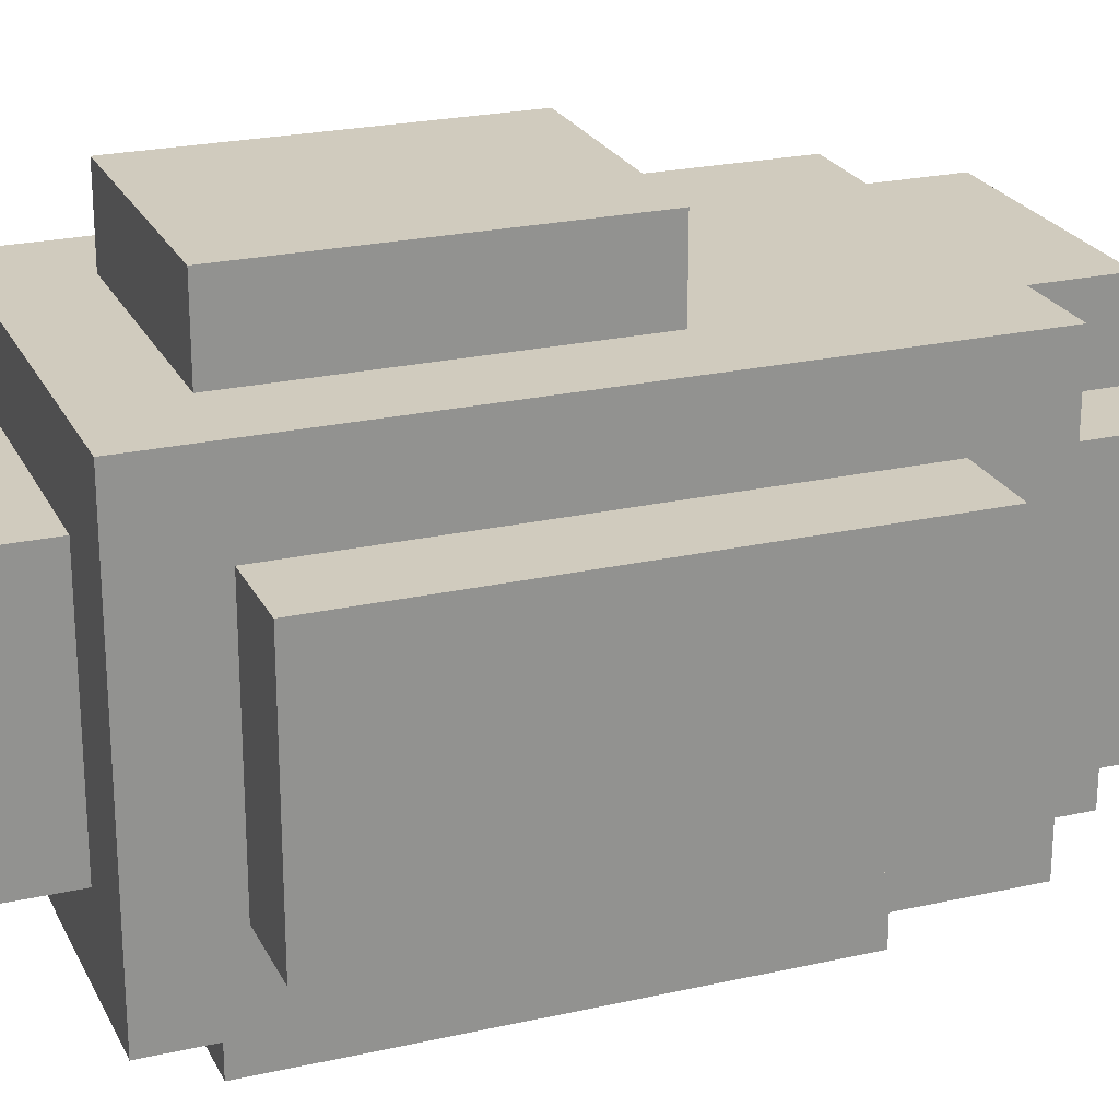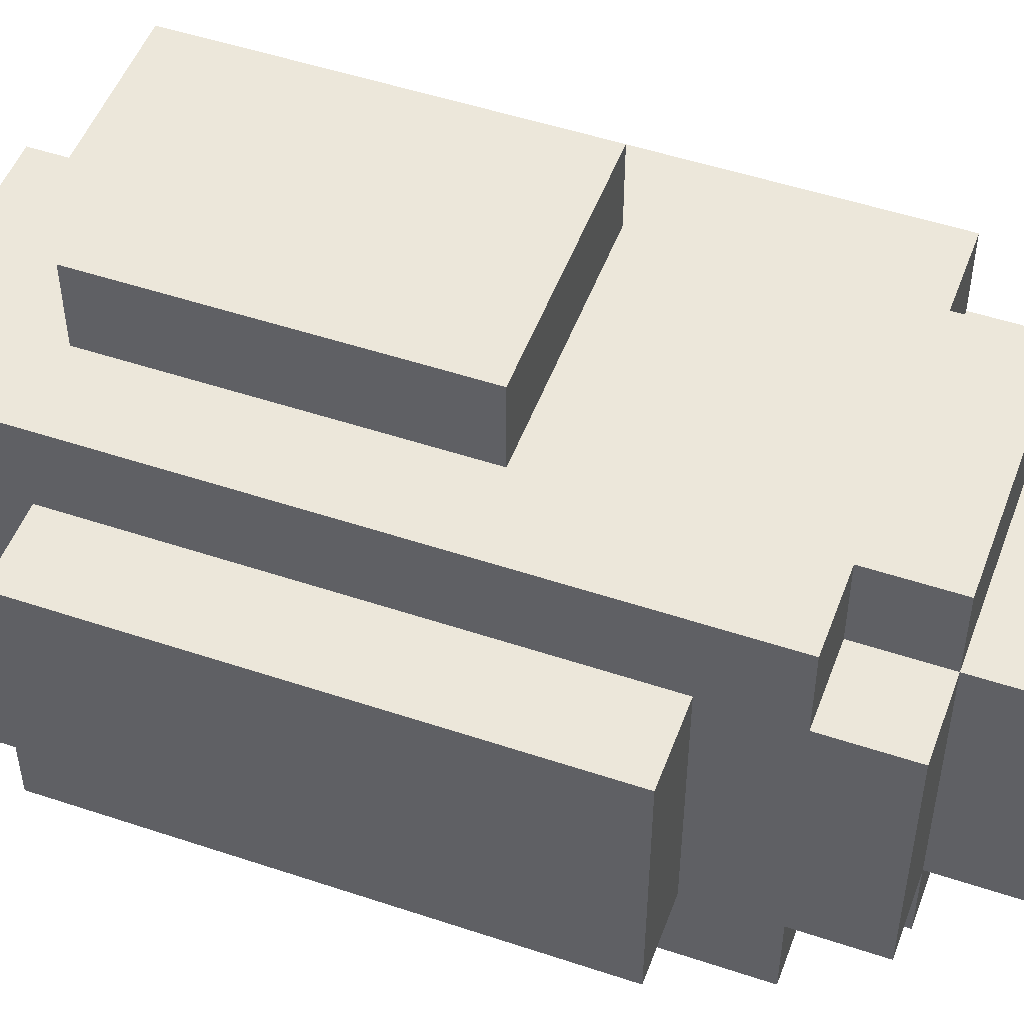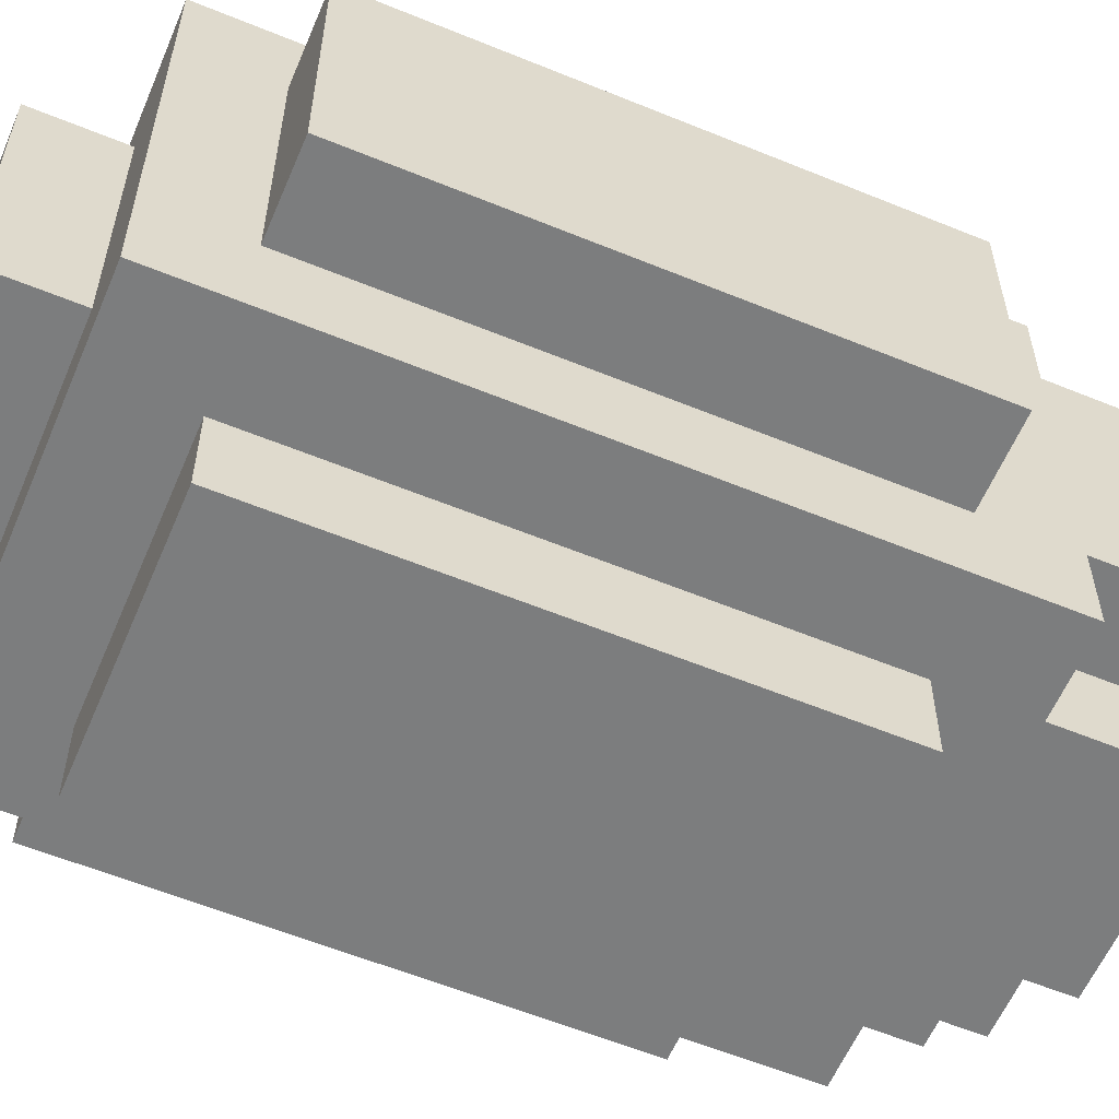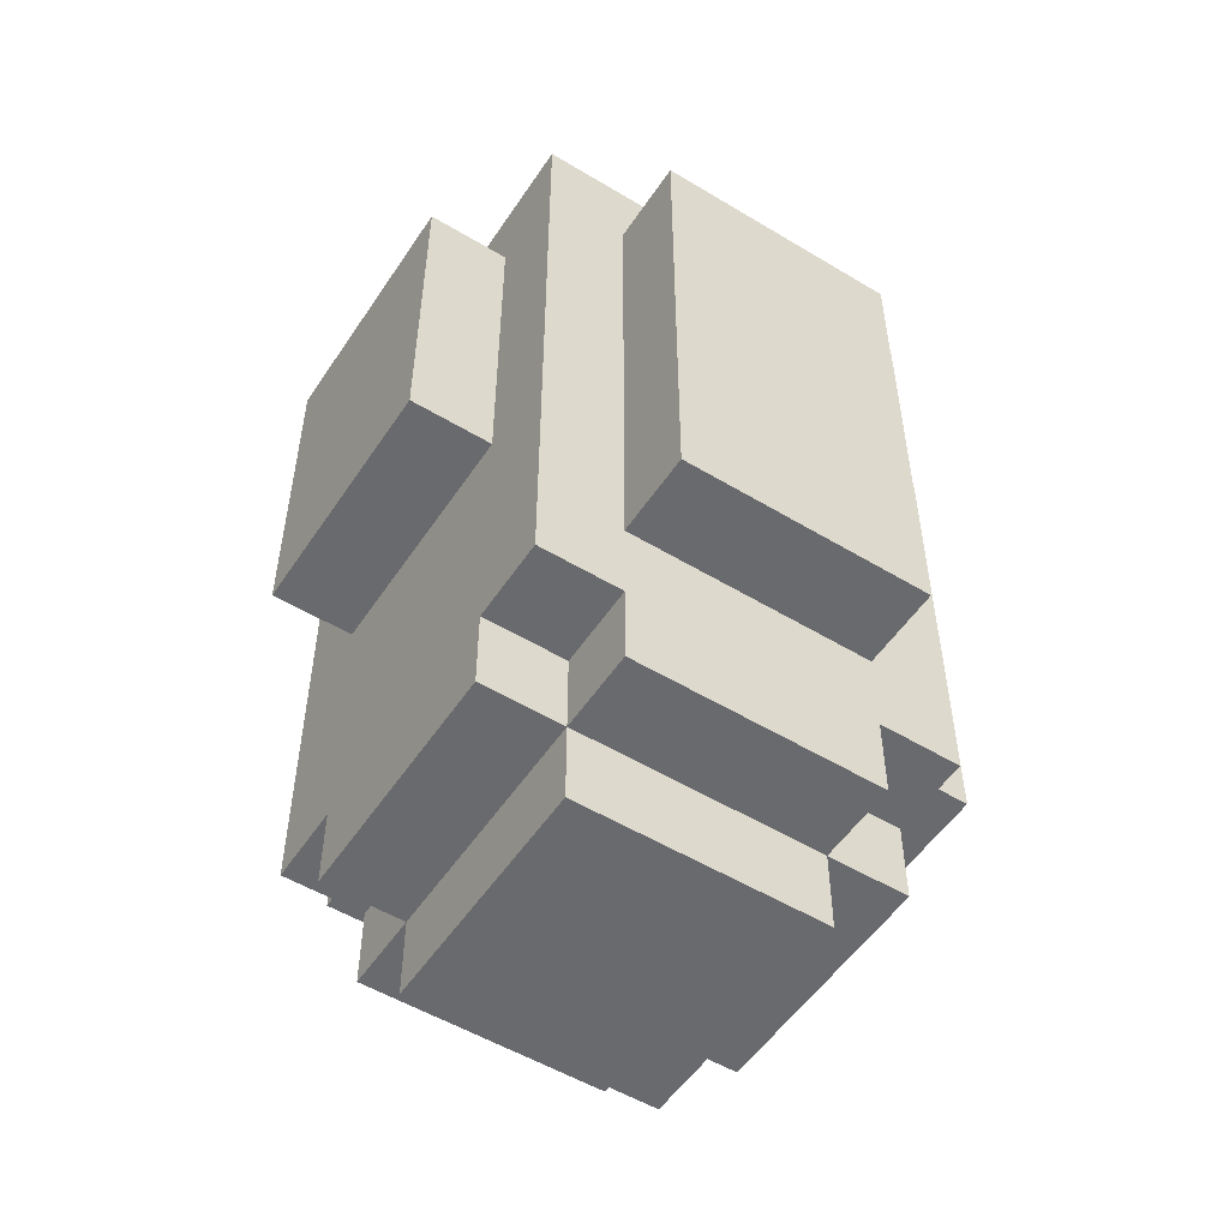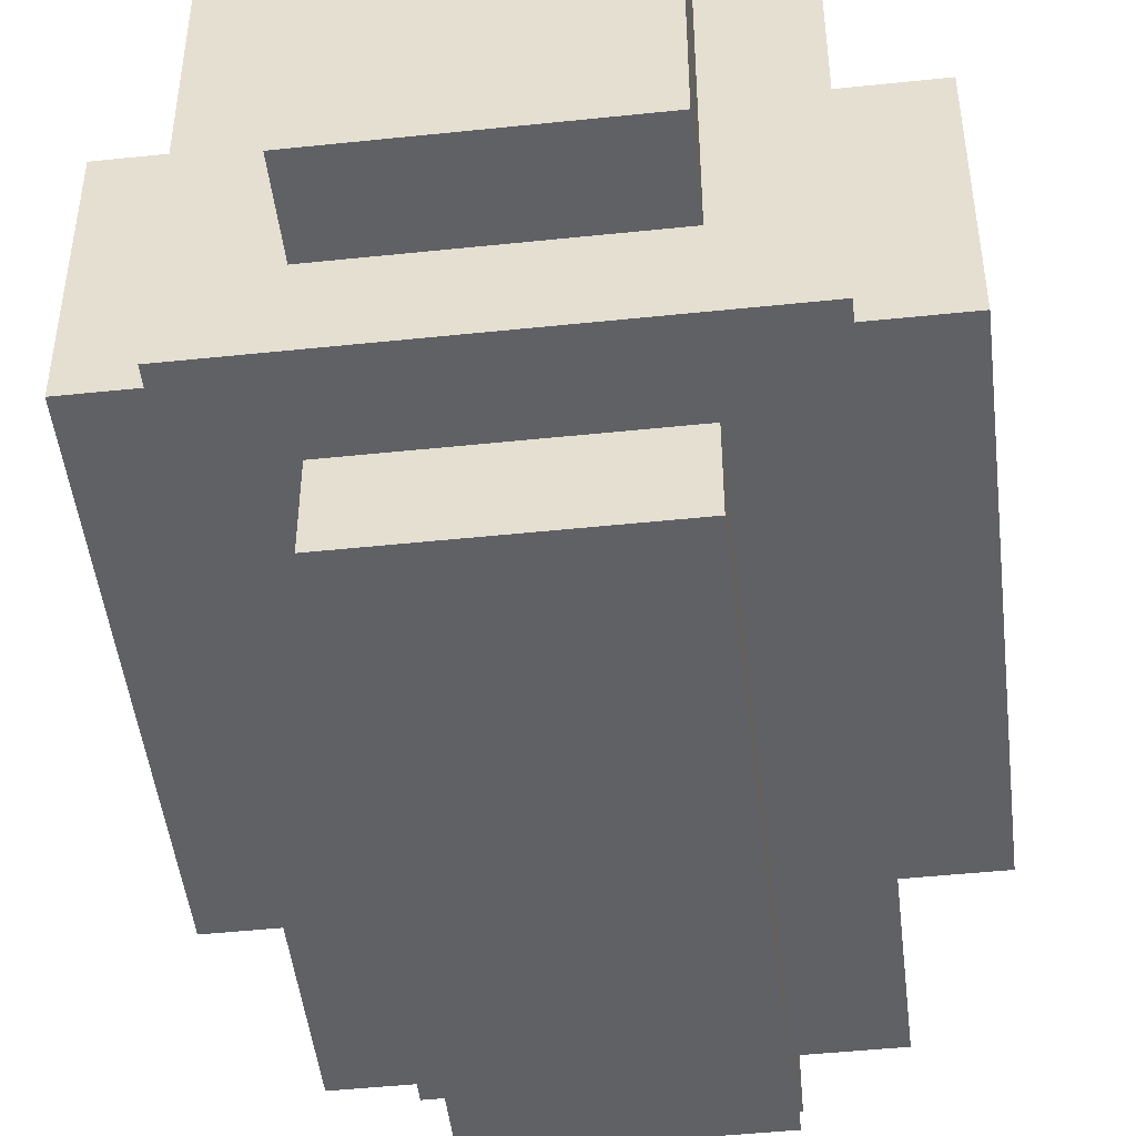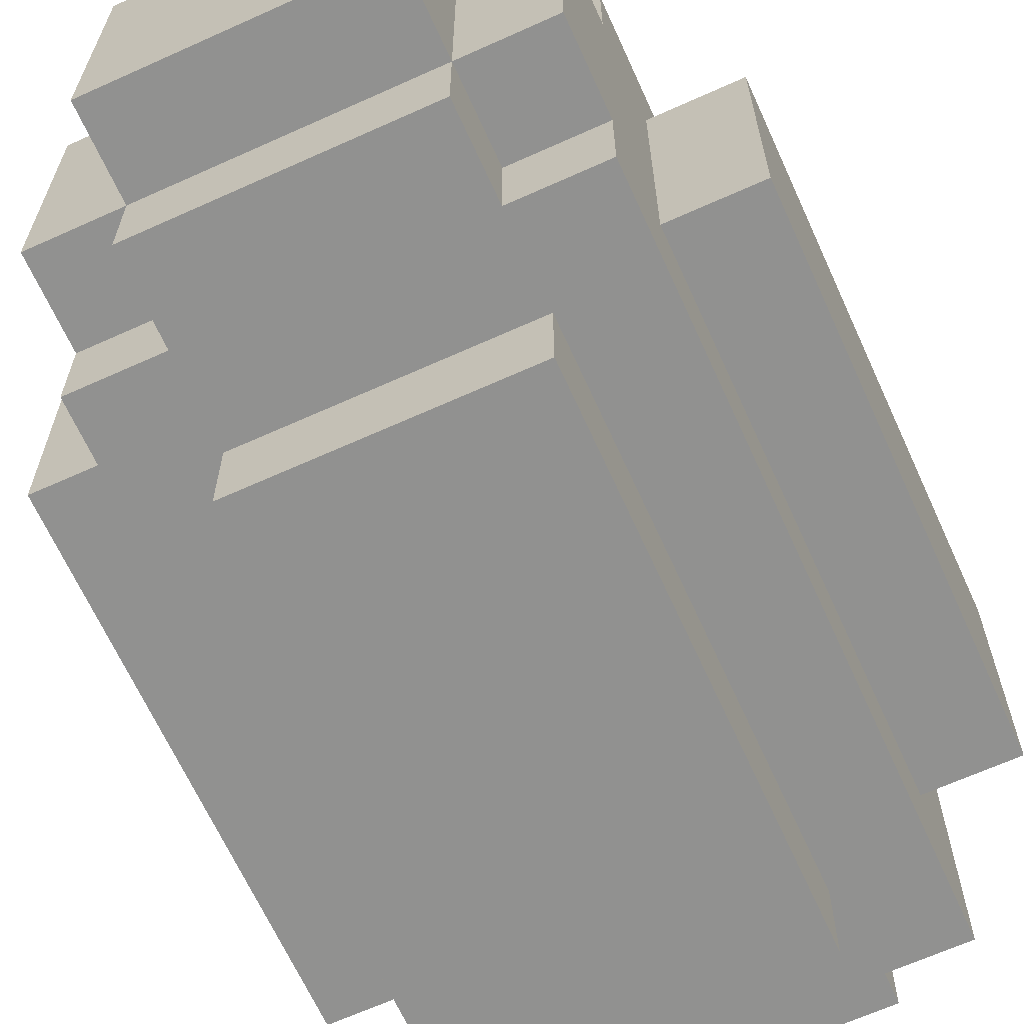
<metadata>
{"format":"obj","ext":"obj","renderer":"f3d","projection":"perspective","resolution":1024,"background":"white","views":[{"elev":23.4,"azim":-110.9,"up":"+Z"},{"elev":50.5,"azim":-69.9,"up":"+Z"},{"elev":-59.0,"azim":-112.9,"up":"+Z"},{"elev":-53.0,"azim":57.1,"up":"+Y"},{"elev":-47.9,"azim":-173.3,"up":"+Z"},{"elev":-65.9,"azim":24.4,"up":"+Z"}]}
</metadata>
<code>
v -3.5 3 1.5
v -3.5 3 -1.5
v -3.5 5 1.5
v -3.5 5 -1.5
v -3.5 7 1.5
v -3.5 7 -1.5
v -3.5 9 1.5
v -3.5 9 -1.5
v -2.5 1 1.5
v -2.5 1 -1.5
v -2.5 2 2.5
v -2.5 2 1.5
v -2.5 2 -1.5
v -2.5 2 -2.5
v -2.5 3 2.5
v -2.5 3 1.5
v -2.5 3 -1.5
v -2.5 3 -2.5
v -2.5 5 2.5
v -2.5 5 1.5
v -2.5 5 -1.5
v -2.5 5 -2.5
v -2.5 7 2.5
v -2.5 7 1.5
v -2.5 7 -1.5
v -2.5 7 -2.5
v -2.5 9 2.5
v -2.5 9 1.5
v -2.5 9 -1.5
v -2.5 9 -2.5
v -2.5 10 2.5
v -2.5 10 -2.5
v -1.5 0 1.5
v -1.5 0 -1.5
v -1.5 1 2.5
v -1.5 1 1.5
v -1.5 1 -1.5
v -1.5 1 -2.5
v -1.5 2 2.5
v -1.5 2 1.5
v -1.5 2 -1.5
v -1.5 2 -2.5
v -1.5 3 -2.5
v -1.5 3 -3.5
v -1.5 5 3.5
v -1.5 5 2.5
v -1.5 5 -2.5
v -1.5 5 -3.5
v -1.5 7 3.5
v -1.5 7 2.5
v -1.5 7 -2.5
v -1.5 7 -3.5
v -1.5 9 3.5
v -1.5 9 2.5
v -1.5 9 -2.5
v -1.5 9 -3.5
v -1.5 10 1.5
v -1.5 10 -1.5
v -1.5 11 1.5
v -1.5 11 -1.5
v 1.5 0 1.5
v 1.5 0 -1.5
v 1.5 1 2.5
v 1.5 1 1.5
v 1.5 1 -1.5
v 1.5 1 -2.5
v 1.5 2 2.5
v 1.5 2 1.5
v 1.5 2 -1.5
v 1.5 2 -2.5
v 1.5 3 -2.5
v 1.5 3 -3.5
v 1.5 5 3.5
v 1.5 5 2.5
v 1.5 5 -2.5
v 1.5 5 -3.5
v 1.5 7 3.5
v 1.5 7 2.5
v 1.5 7 -2.5
v 1.5 7 -3.5
v 1.5 9 3.5
v 1.5 9 2.5
v 1.5 9 -2.5
v 1.5 9 -3.5
v 1.5 10 1.5
v 1.5 10 -1.5
v 1.5 11 1.5
v 1.5 11 -1.5
v 2.5 1 1.5
v 2.5 1 -1.5
v 2.5 2 2.5
v 2.5 2 1.5
v 2.5 2 -1.5
v 2.5 2 -2.5
v 2.5 3 2.5
v 2.5 3 1.5
v 2.5 3 -1.5
v 2.5 3 -2.5
v 2.5 5 2.5
v 2.5 5 1.5
v 2.5 5 -1.5
v 2.5 5 -2.5
v 2.5 7 2.5
v 2.5 7 1.5
v 2.5 7 -1.5
v 2.5 7 -2.5
v 2.5 9 2.5
v 2.5 9 1.5
v 2.5 9 -1.5
v 2.5 9 -2.5
v 2.5 10 2.5
v 2.5 10 -2.5
v 3.5 3 1.5
v 3.5 3 -1.5
v 3.5 5 1.5
v 3.5 5 -1.5
v 3.5 7 1.5
v 3.5 7 -1.5
v 3.5 9 1.5
v 3.5 9 -1.5
v -1.5 5 3.5
v -1.5 7 3.5
v -1.5 9 3.5
v 1.5 5 3.5
v 1.5 7 3.5
v 1.5 9 3.5
v -2.5 2 2.5
v -2.5 3 2.5
v -2.5 5 2.5
v -2.5 7 2.5
v -2.5 9 2.5
v -2.5 10 2.5
v -1.5 1 2.5
v -1.5 2 2.5
v -1.5 5 2.5
v -1.5 7 2.5
v -1.5 9 2.5
v 1.5 1 2.5
v 1.5 2 2.5
v 1.5 5 2.5
v 1.5 7 2.5
v 1.5 9 2.5
v 2.5 2 2.5
v 2.5 3 2.5
v 2.5 5 2.5
v 2.5 7 2.5
v 2.5 9 2.5
v 2.5 10 2.5
v -3.5 3 1.5
v -3.5 5 1.5
v -3.5 7 1.5
v -3.5 9 1.5
v -2.5 1 1.5
v -2.5 2 1.5
v -2.5 3 1.5
v -2.5 5 1.5
v -2.5 7 1.5
v -2.5 9 1.5
v -1.5 0 1.5
v -1.5 1 1.5
v -1.5 2 1.5
v -1.5 10 1.5
v -1.5 11 1.5
v 1.5 0 1.5
v 1.5 1 1.5
v 1.5 2 1.5
v 1.5 10 1.5
v 1.5 11 1.5
v 2.5 1 1.5
v 2.5 2 1.5
v 2.5 3 1.5
v 2.5 5 1.5
v 2.5 7 1.5
v 2.5 9 1.5
v 3.5 3 1.5
v 3.5 5 1.5
v 3.5 7 1.5
v 3.5 9 1.5
v -3.5 3 -1.5
v -3.5 5 -1.5
v -3.5 7 -1.5
v -3.5 9 -1.5
v -2.5 1 -1.5
v -2.5 2 -1.5
v -2.5 3 -1.5
v -2.5 5 -1.5
v -2.5 7 -1.5
v -2.5 9 -1.5
v -1.5 0 -1.5
v -1.5 1 -1.5
v -1.5 2 -1.5
v -1.5 10 -1.5
v -1.5 11 -1.5
v 1.5 0 -1.5
v 1.5 1 -1.5
v 1.5 2 -1.5
v 1.5 10 -1.5
v 1.5 11 -1.5
v 2.5 1 -1.5
v 2.5 2 -1.5
v 2.5 3 -1.5
v 2.5 5 -1.5
v 2.5 7 -1.5
v 2.5 9 -1.5
v 3.5 3 -1.5
v 3.5 5 -1.5
v 3.5 7 -1.5
v 3.5 9 -1.5
v -2.5 2 -2.5
v -2.5 3 -2.5
v -2.5 5 -2.5
v -2.5 7 -2.5
v -2.5 9 -2.5
v -2.5 10 -2.5
v -1.5 1 -2.5
v -1.5 2 -2.5
v -1.5 3 -2.5
v -1.5 5 -2.5
v -1.5 7 -2.5
v -1.5 9 -2.5
v 1.5 1 -2.5
v 1.5 2 -2.5
v 1.5 3 -2.5
v 1.5 5 -2.5
v 1.5 7 -2.5
v 1.5 9 -2.5
v 2.5 2 -2.5
v 2.5 3 -2.5
v 2.5 5 -2.5
v 2.5 7 -2.5
v 2.5 9 -2.5
v 2.5 10 -2.5
v -1.5 3 -3.5
v -1.5 5 -3.5
v -1.5 7 -3.5
v -1.5 9 -3.5
v 1.5 3 -3.5
v 1.5 5 -3.5
v 1.5 7 -3.5
v 1.5 9 -3.5
v -1.5 0 1.5
v 1.5 0 1.5
v -1.5 0 -1.5
v 1.5 0 -1.5
v -1.5 1 2.5
v 1.5 1 2.5
v -2.5 1 1.5
v -1.5 1 1.5
v 1.5 1 1.5
v 2.5 1 1.5
v -2.5 1 -1.5
v -1.5 1 -1.5
v 1.5 1 -1.5
v 2.5 1 -1.5
v -1.5 1 -2.5
v 1.5 1 -2.5
v -2.5 2 2.5
v -1.5 2 2.5
v 1.5 2 2.5
v 2.5 2 2.5
v -2.5 2 1.5
v -1.5 2 1.5
v 1.5 2 1.5
v 2.5 2 1.5
v -2.5 2 -1.5
v -1.5 2 -1.5
v 1.5 2 -1.5
v 2.5 2 -1.5
v -2.5 2 -2.5
v -1.5 2 -2.5
v 1.5 2 -2.5
v 2.5 2 -2.5
v -3.5 3 1.5
v -2.5 3 1.5
v 2.5 3 1.5
v 3.5 3 1.5
v -3.5 3 -1.5
v -2.5 3 -1.5
v 2.5 3 -1.5
v 3.5 3 -1.5
v -1.5 3 -2.5
v 1.5 3 -2.5
v -1.5 3 -3.5
v 1.5 3 -3.5
v -1.5 5 3.5
v 1.5 5 3.5
v -1.5 5 2.5
v 1.5 5 2.5
v -1.5 9 3.5
v 1.5 9 3.5
v -1.5 9 2.5
v 1.5 9 2.5
v -3.5 9 1.5
v -2.5 9 1.5
v 2.5 9 1.5
v 3.5 9 1.5
v -3.5 9 -1.5
v -2.5 9 -1.5
v 2.5 9 -1.5
v 3.5 9 -1.5
v -1.5 9 -2.5
v 1.5 9 -2.5
v -1.5 9 -3.5
v 1.5 9 -3.5
v -2.5 10 2.5
v 2.5 10 2.5
v -1.5 10 1.5
v 1.5 10 1.5
v -1.5 10 -1.5
v 1.5 10 -1.5
v -2.5 10 -2.5
v 2.5 10 -2.5
v -1.5 11 1.5
v 1.5 11 1.5
v -1.5 11 -1.5
v 1.5 11 -1.5
f 3 2 1
f 4 2 3
f 5 4 3
f 6 4 5
f 7 6 5
f 8 6 7
f 12 10 9
f 13 10 12
f 15 12 11
f 15 14 13
f 15 13 12
f 16 14 15
f 17 14 16
f 18 14 17
f 19 16 15
f 20 16 19
f 21 18 17
f 22 18 21
f 23 20 19
f 24 20 23
f 25 22 21
f 26 22 25
f 27 24 23
f 28 24 27
f 29 26 25
f 30 26 29
f 31 28 27
f 31 29 28
f 31 30 29
f 32 30 31
f 36 34 33
f 37 34 36
f 39 36 35
f 40 36 39
f 41 38 37
f 42 38 41
f 47 44 43
f 48 44 47
f 49 46 45
f 50 46 49
f 51 48 47
f 52 48 51
f 53 50 49
f 54 50 53
f 55 52 51
f 56 52 55
f 59 58 57
f 60 58 59
f 61 62 64
f 64 62 65
f 63 64 67
f 67 64 68
f 65 66 69
f 69 66 70
f 71 72 75
f 75 72 76
f 73 74 77
f 77 74 78
f 75 76 79
f 79 76 80
f 77 78 81
f 81 78 82
f 79 80 83
f 83 80 84
f 85 86 87
f 87 86 88
f 89 90 92
f 92 90 93
f 91 92 95
f 93 94 95
f 92 93 95
f 95 94 96
f 96 94 97
f 97 94 98
f 95 96 99
f 99 96 100
f 97 98 101
f 101 98 102
f 99 100 103
f 103 100 104
f 101 102 105
f 105 102 106
f 103 104 107
f 107 104 108
f 105 106 109
f 109 106 110
f 107 108 111
f 108 109 111
f 109 110 111
f 111 110 112
f 113 114 115
f 115 114 116
f 115 116 117
f 117 116 118
f 117 118 119
f 119 118 120
f 124 122 121
f 125 123 122
f 125 122 124
f 126 123 125
f 134 128 127
f 135 129 128
f 135 130 129
f 136 131 130
f 136 130 135
f 137 132 131
f 137 131 136
f 138 134 133
f 139 128 134
f 139 134 138
f 140 135 128
f 142 132 137
f 143 128 139
f 144 140 128
f 144 128 143
f 145 141 140
f 145 140 144
f 146 142 141
f 146 141 145
f 147 132 142
f 147 142 146
f 148 132 147
f 155 150 149
f 156 151 150
f 156 150 155
f 157 152 151
f 157 151 156
f 158 152 157
f 160 154 153
f 161 154 160
f 164 160 159
f 165 160 164
f 167 163 162
f 168 163 167
f 169 166 165
f 170 166 169
f 175 172 171
f 176 173 172
f 176 172 175
f 177 174 173
f 177 173 176
f 178 174 177
f 179 180 185
f 180 181 186
f 185 180 186
f 181 182 187
f 186 181 187
f 187 182 188
f 183 184 190
f 190 184 191
f 189 190 194
f 194 190 195
f 192 193 197
f 197 193 198
f 195 196 199
f 199 196 200
f 201 202 205
f 202 203 206
f 205 202 206
f 203 204 207
f 206 203 207
f 207 204 208
f 209 210 216
f 210 211 217
f 216 210 217
f 211 212 218
f 217 211 218
f 212 213 219
f 218 212 219
f 213 214 220
f 219 213 220
f 215 216 221
f 216 217 221
f 221 217 222
f 222 217 223
f 220 214 226
f 222 223 227
f 223 224 228
f 227 223 228
f 224 225 229
f 228 224 229
f 225 226 230
f 229 225 230
f 226 214 231
f 230 226 231
f 231 214 232
f 233 234 237
f 234 235 238
f 237 234 238
f 235 236 239
f 238 235 239
f 239 236 240
f 243 242 241
f 244 242 243
f 248 246 245
f 249 246 248
f 251 248 247
f 252 248 251
f 253 250 249
f 254 250 253
f 255 253 252
f 256 253 255
f 261 258 257
f 262 258 261
f 263 260 259
f 264 260 263
f 269 266 265
f 270 266 269
f 271 268 267
f 272 268 271
f 277 274 273
f 278 274 277
f 279 276 275
f 280 276 279
f 283 282 281
f 284 282 283
f 287 286 285
f 288 286 287
f 289 290 291
f 291 290 292
f 293 294 297
f 297 294 298
f 295 296 299
f 299 296 300
f 301 302 303
f 303 302 304
f 305 306 307
f 307 306 308
f 305 307 309
f 308 306 310
f 305 309 311
f 309 310 311
f 310 306 312
f 311 310 312
f 313 314 315
f 315 314 316

</code>
